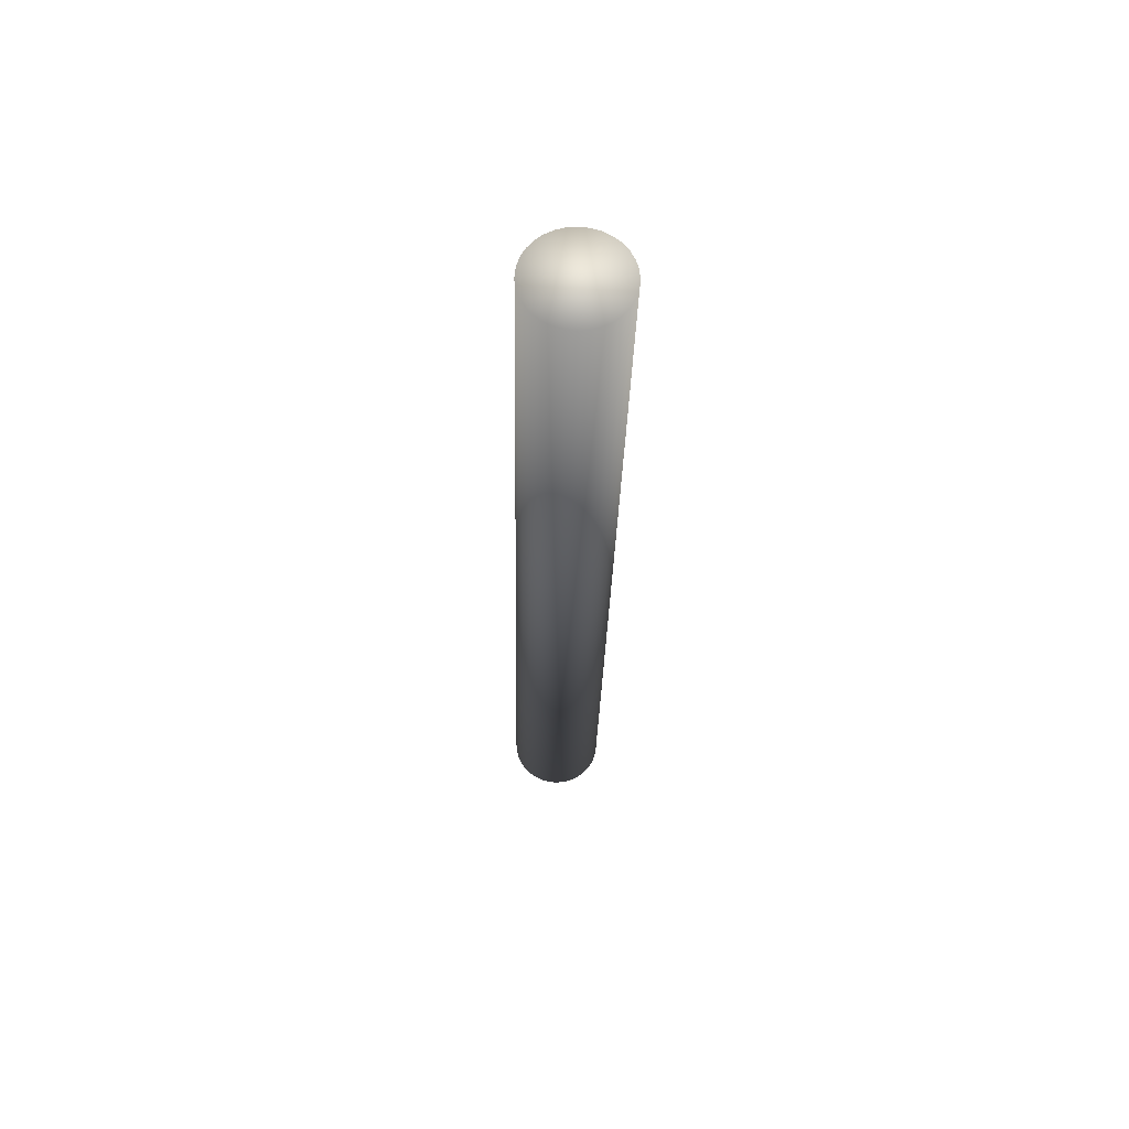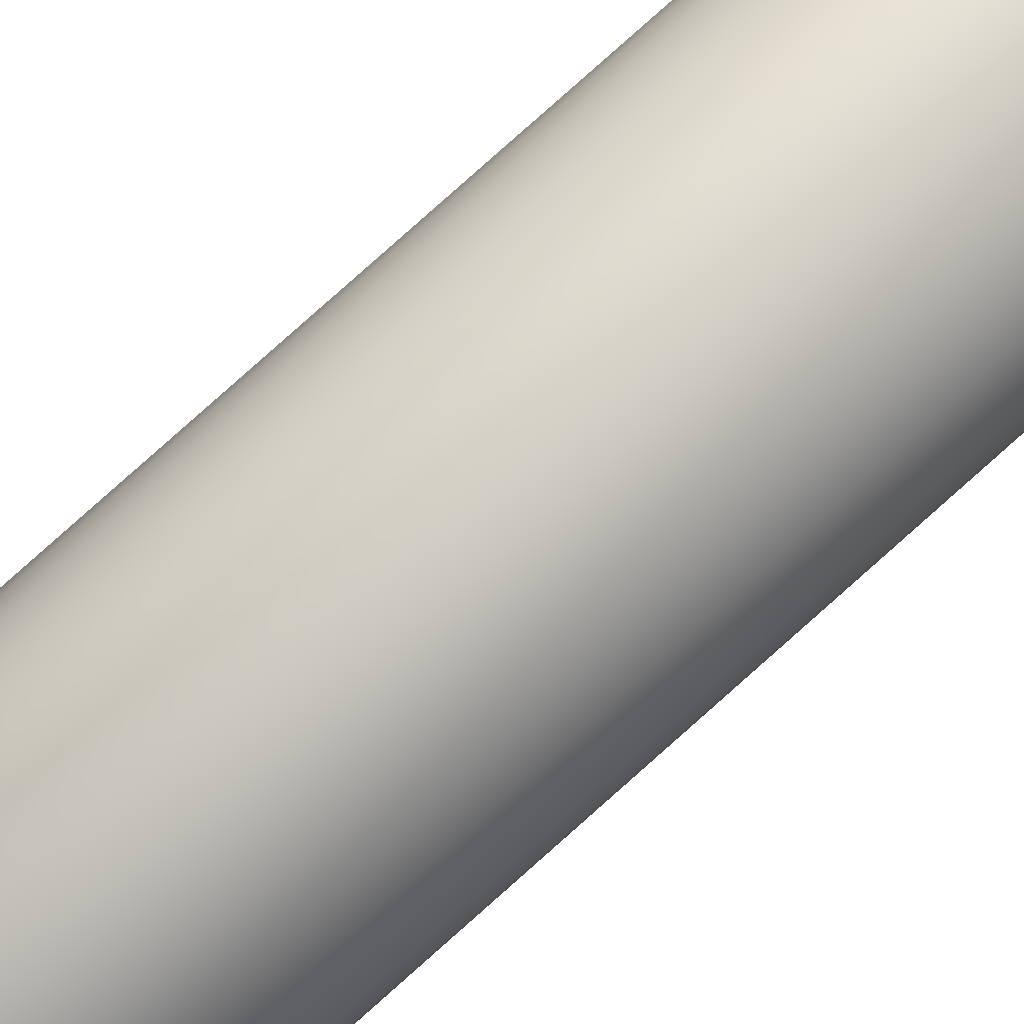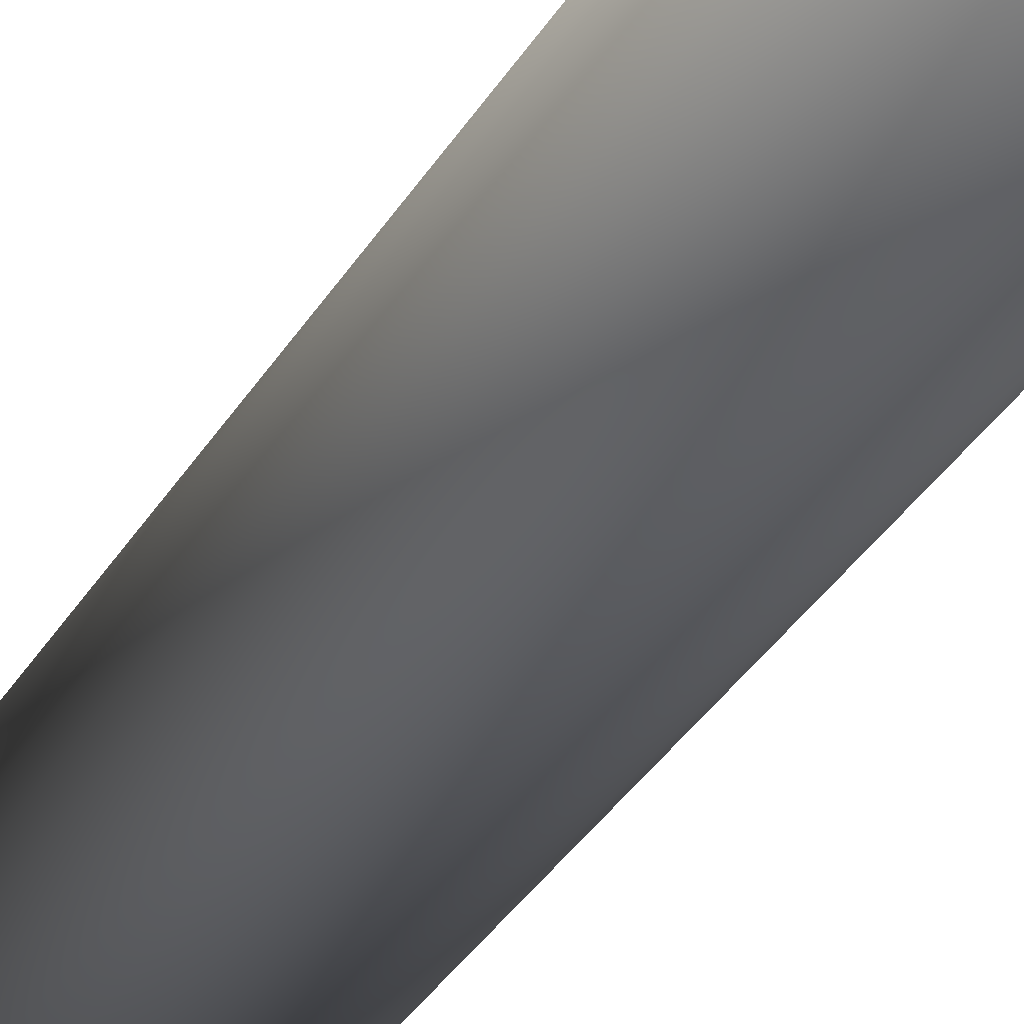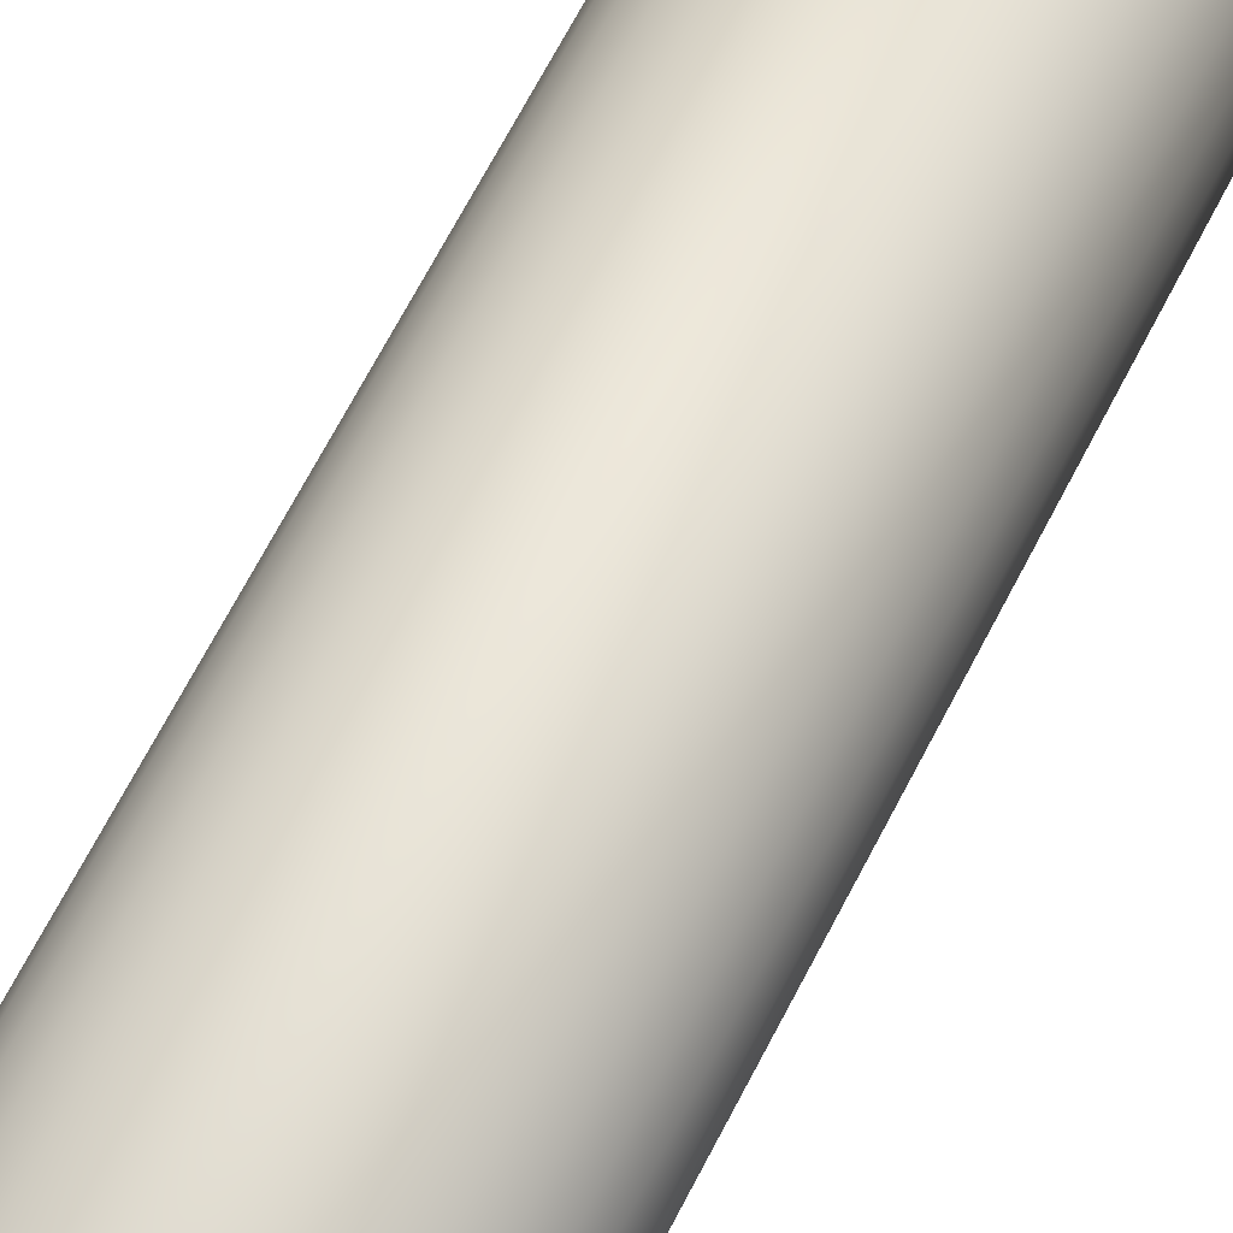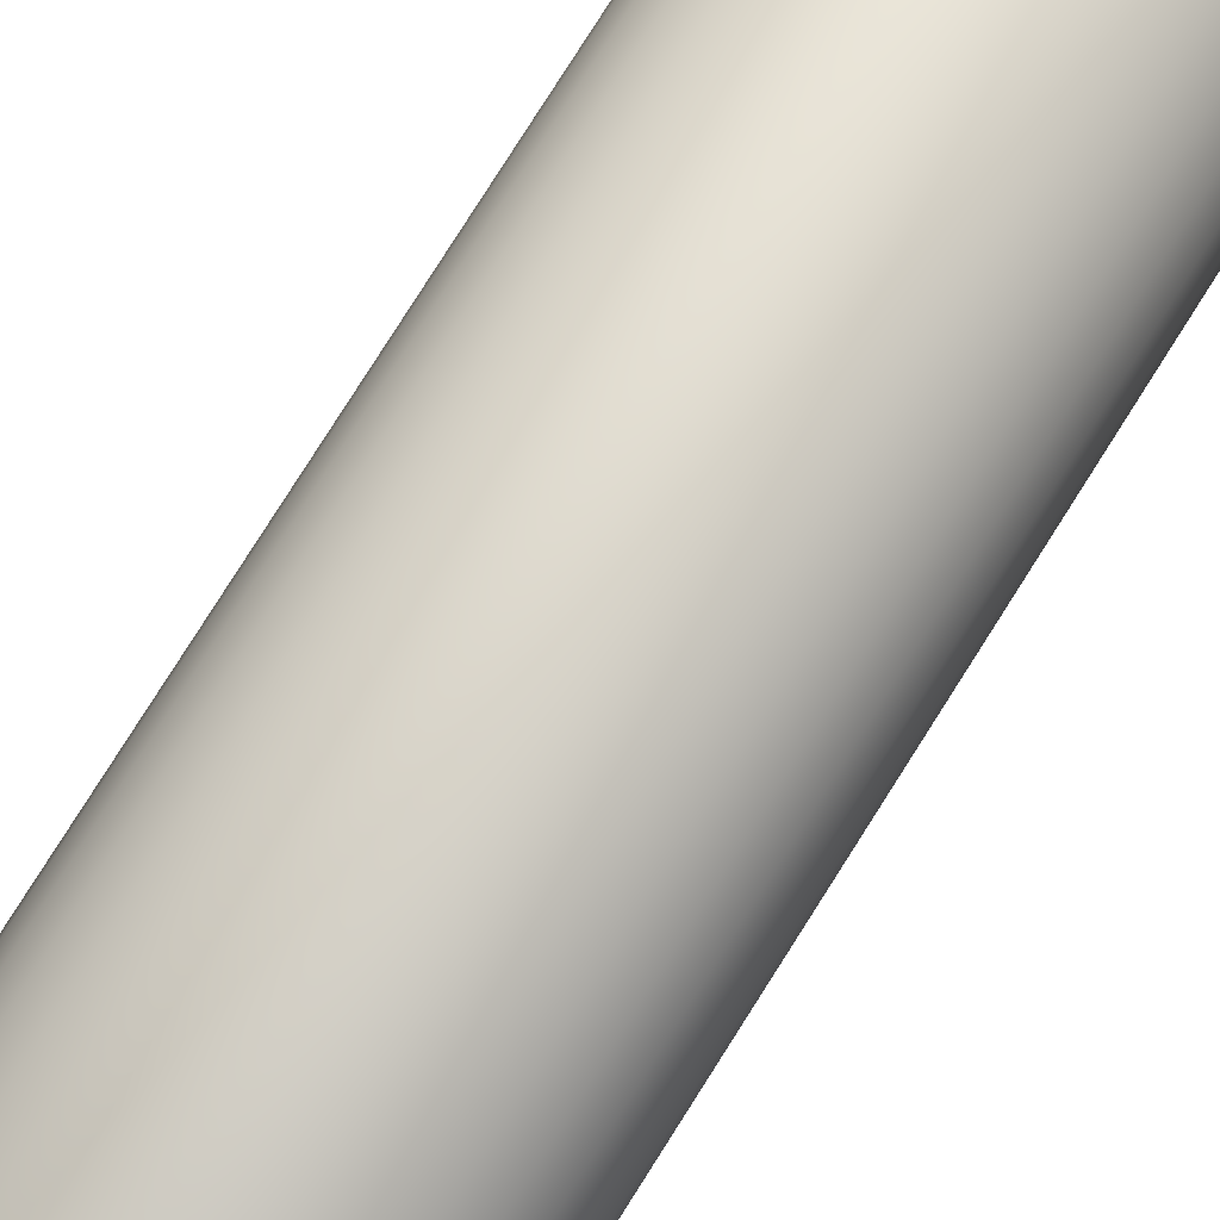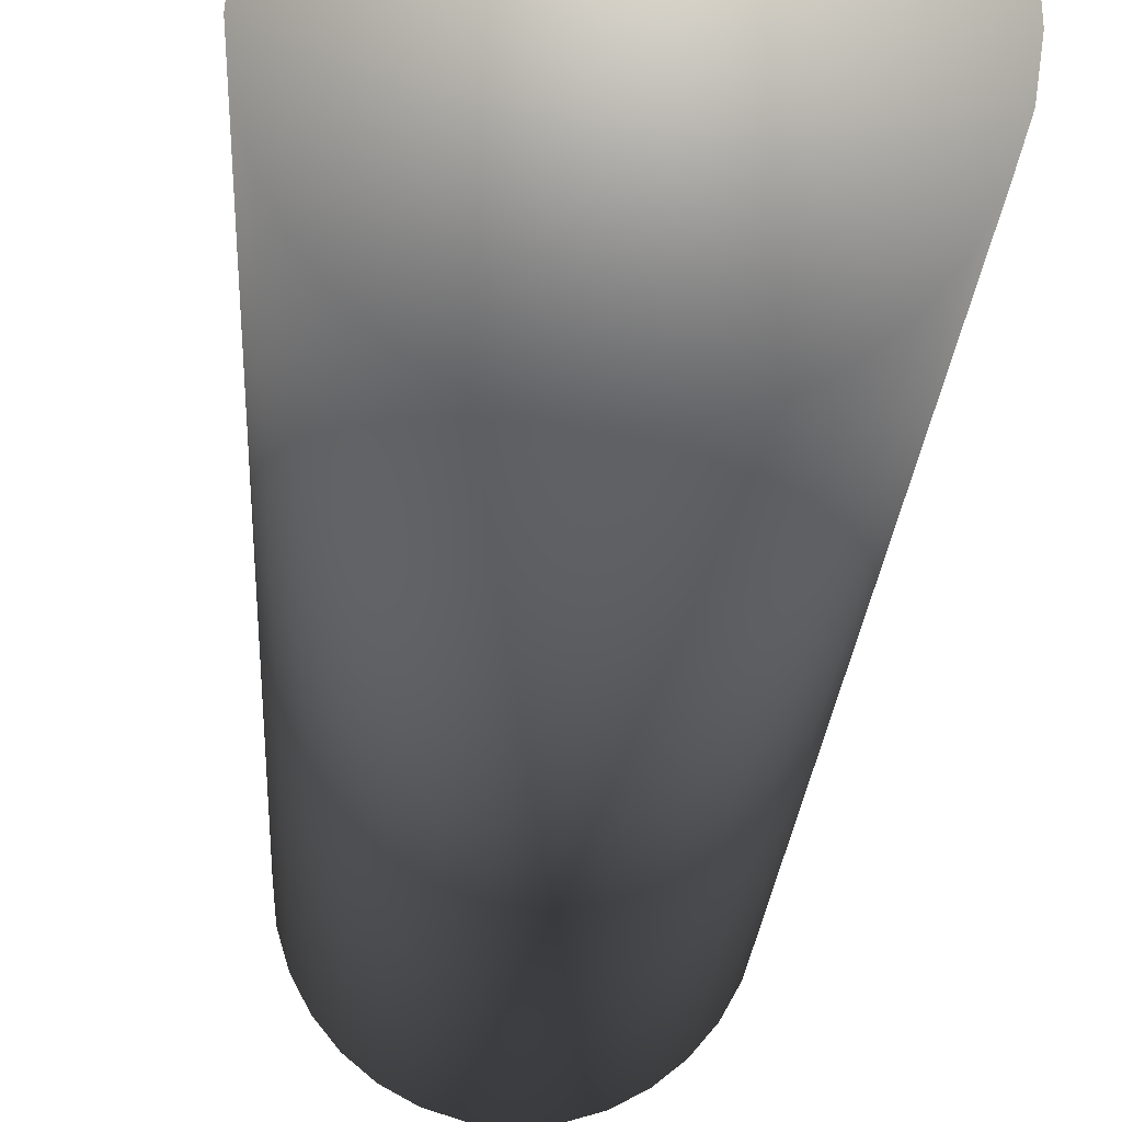
<metadata>
{"format":"obj","ext":"obj","renderer":"f3d","projection":"perspective","resolution":1024,"background":"white","views":[{"elev":62.1,"azim":114.0,"up":"+Y"},{"elev":79.1,"azim":-132.0,"up":"+Z"},{"elev":-22.8,"azim":161.7,"up":"+Z"},{"elev":49.1,"azim":-157.0,"up":"+Z"},{"elev":68.8,"azim":-149.1,"up":"+Z"},{"elev":-6.1,"azim":-1.4,"up":"+Z"}]}
</metadata>
<code>
o Cylinder
v 0.305 -1.419 0.7592
v 0.3314 2.58 0.6572
v 0.3441 -1.419 0.7624
v 0.3705 2.58 0.6604
v 0.3818 -1.419 0.7731
v 0.4082 2.58 0.6711
v 0.4166 -1.419 0.791
v 0.4431 2.58 0.6891
v 0.4473 -1.418 0.8154
v 0.4738 2.58 0.7134
v 0.4727 -1.418 0.8453
v 0.4991 2.581 0.7433
v 0.4917 -1.417 0.8796
v 0.5182 2.582 0.7776
v 0.5037 -1.416 0.9169
v 0.5302 2.582 0.8149
v 0.5082 -1.415 0.9558
v 0.5346 2.583 0.8538
v 0.505 -1.414 0.9949
v 0.5314 2.584 0.8929
v 0.4942 -1.413 1.033
v 0.5207 2.585 0.9306
v 0.4763 -1.412 1.067
v 0.5028 2.586 0.9654
v 0.452 -1.411 1.098
v 0.4784 2.587 0.9961
v 0.4221 -1.41 1.123
v 0.4485 2.588 1.021
v 0.3878 -1.41 1.143
v 0.4142 2.589 1.041
v 0.3505 -1.409 1.155
v 0.3769 2.589 1.053
v 0.3115 -1.409 1.159
v 0.3379 2.59 1.057
v 0.2724 -1.409 1.156
v 0.2989 2.59 1.054
v 0.2347 -1.409 1.145
v 0.2612 2.59 1.043
v 0.1999 -1.409 1.127
v 0.2263 2.59 1.025
v 0.1692 -1.409 1.103
v 0.1956 2.589 1.001
v 0.1438 -1.41 1.073
v 0.1702 2.589 0.9708
v 0.1248 -1.411 1.039
v 0.1512 2.588 0.9366
v 0.1128 -1.411 1.001
v 0.1392 2.587 0.8992
v 0.1083 -1.412 0.9623
v 0.1347 2.586 0.8603
v 0.1115 -1.413 0.9232
v 0.1379 2.585 0.8212
v 0.1223 -1.414 0.8855
v 0.1487 2.584 0.7836
v 0.1402 -1.415 0.8507
v 0.1666 2.583 0.7487
v 0.1645 -1.416 0.82
v 0.191 2.582 0.718
v 0.1944 -1.417 0.7946
v 0.2209 2.581 0.6926
v 0.2287 -1.418 0.7756
v 0.2551 2.581 0.6736
v 0.266 -1.419 0.7636
v 0.2925 2.58 0.6616
f 1 2 4 3
f 3 4 6 5
f 5 6 8 7
f 7 8 10 9
f 9 10 12 11
f 11 12 14 13
f 13 14 16 15
f 15 16 18 17
f 17 18 20 19
f 19 20 22 21
f 21 22 24 23
f 23 24 26 25
f 25 26 28 27
f 27 28 30 29
f 29 30 32 31
f 31 32 34 33
f 33 34 36 35
f 35 36 38 37
f 37 38 40 39
f 39 40 42 41
f 41 42 44 43
f 43 44 46 45
f 45 46 48 47
f 47 48 50 49
f 49 50 52 51
f 51 52 54 53
f 53 54 56 55
f 55 56 58 57
f 57 58 60 59
f 59 60 62 61
f 4 2 64 62 60 58 56 54 52 50 48 46 44 42 40 38 36 34 32 30 28 26 24 22 20 18 16 14 12 10 8 6
f 61 62 64 63
f 63 64 2 1
f 1 3 5 7 9 11 13 15 17 19 21 23 25 27 29 31 33 35 37 39 41 43 45 47 49 51 53 55 57 59 61 63

</code>
